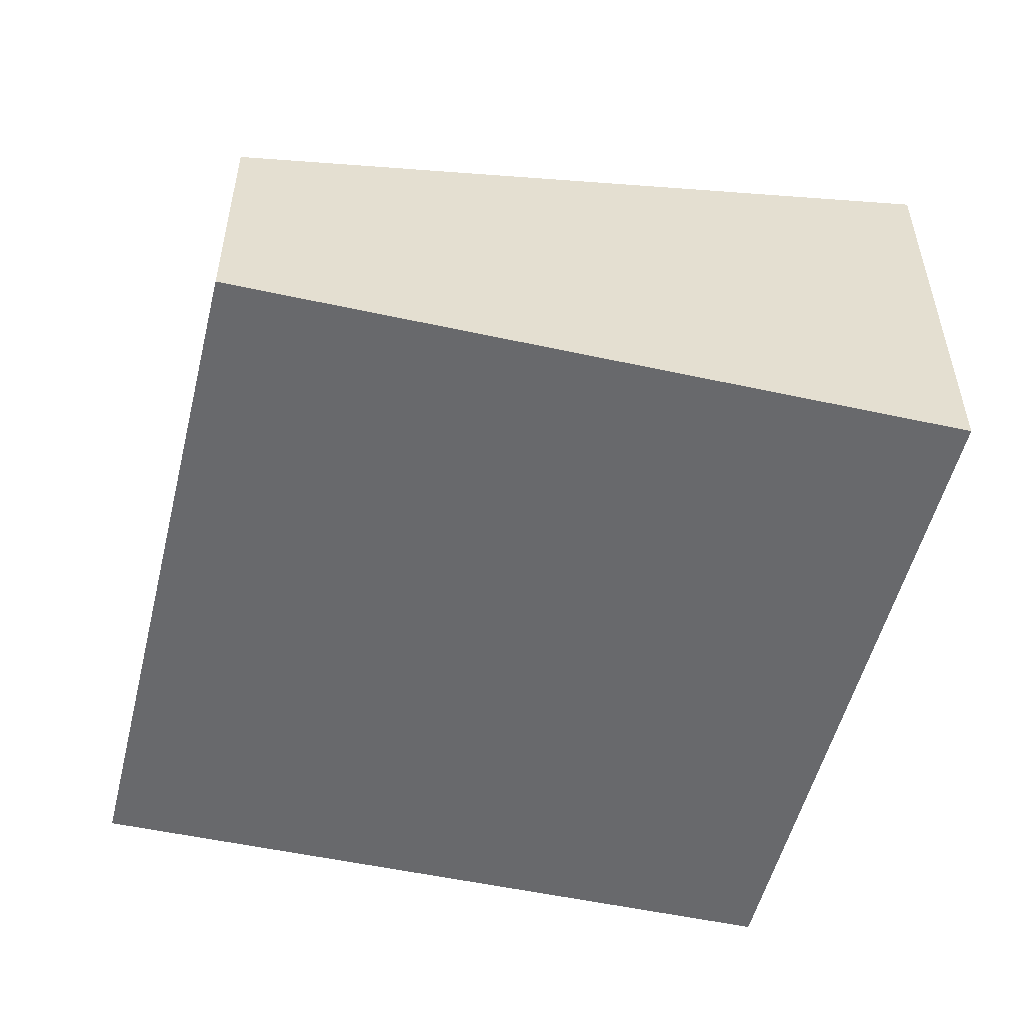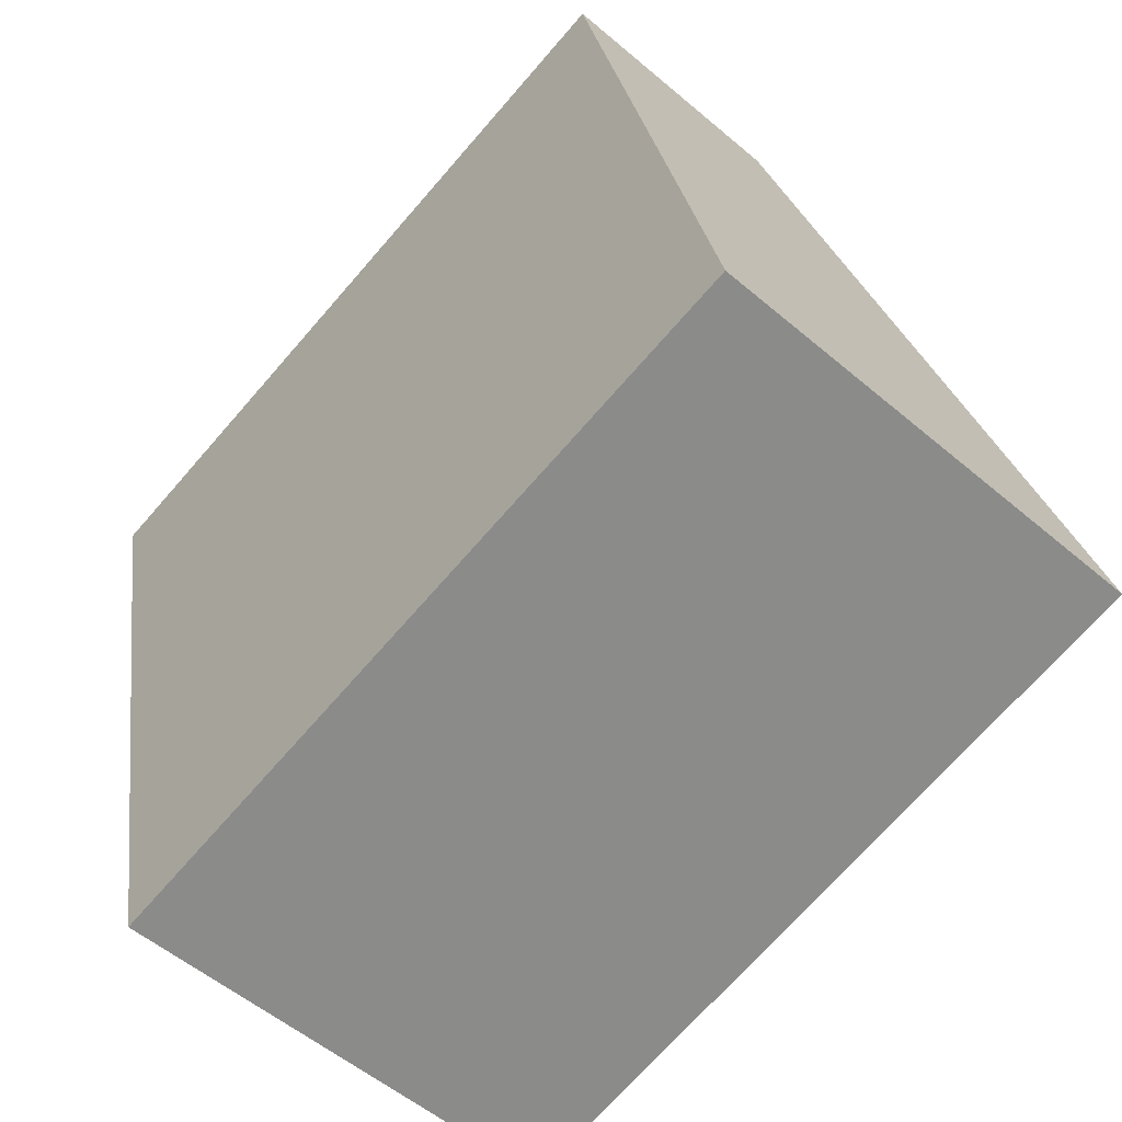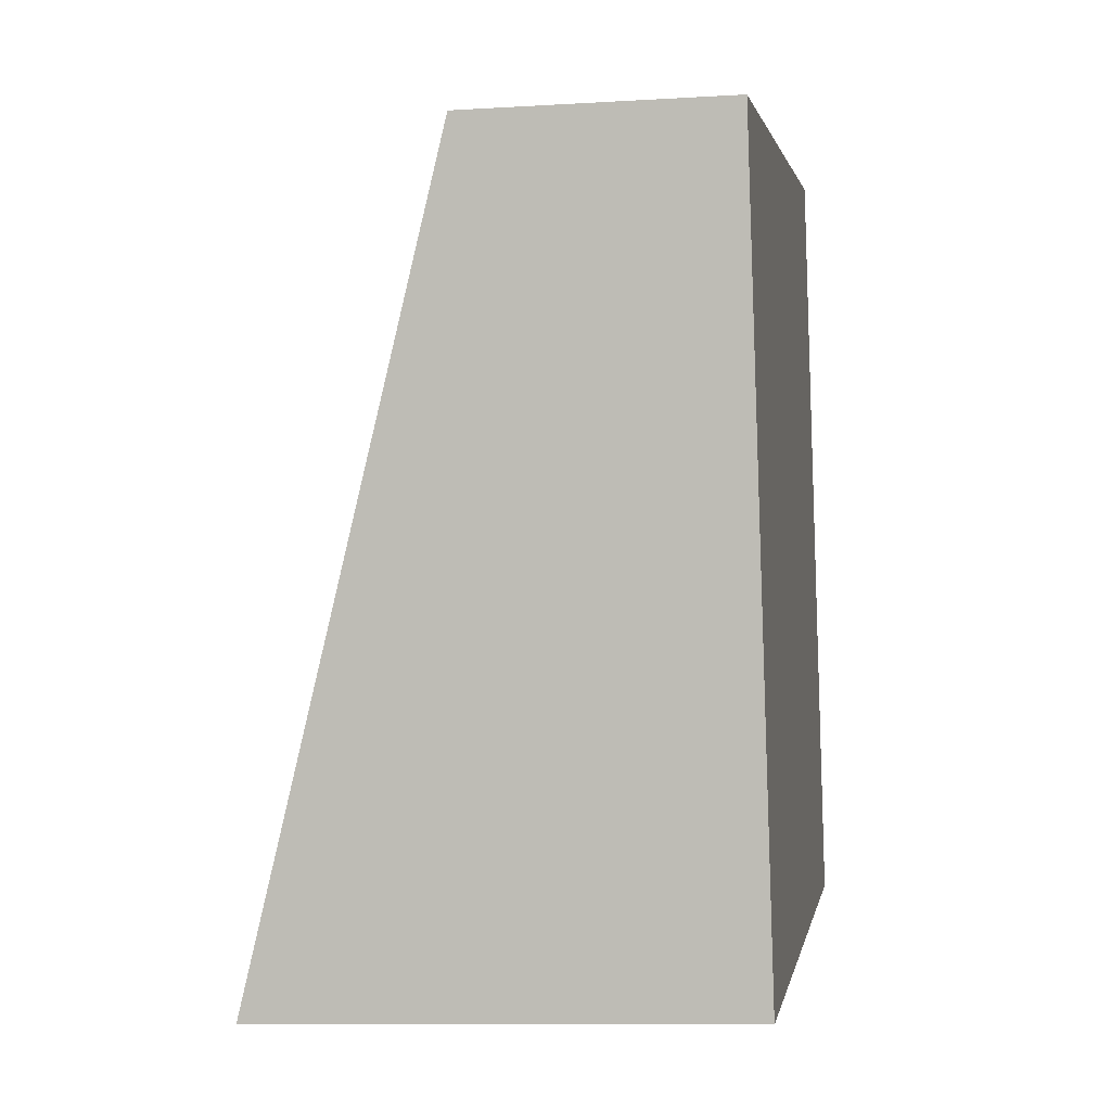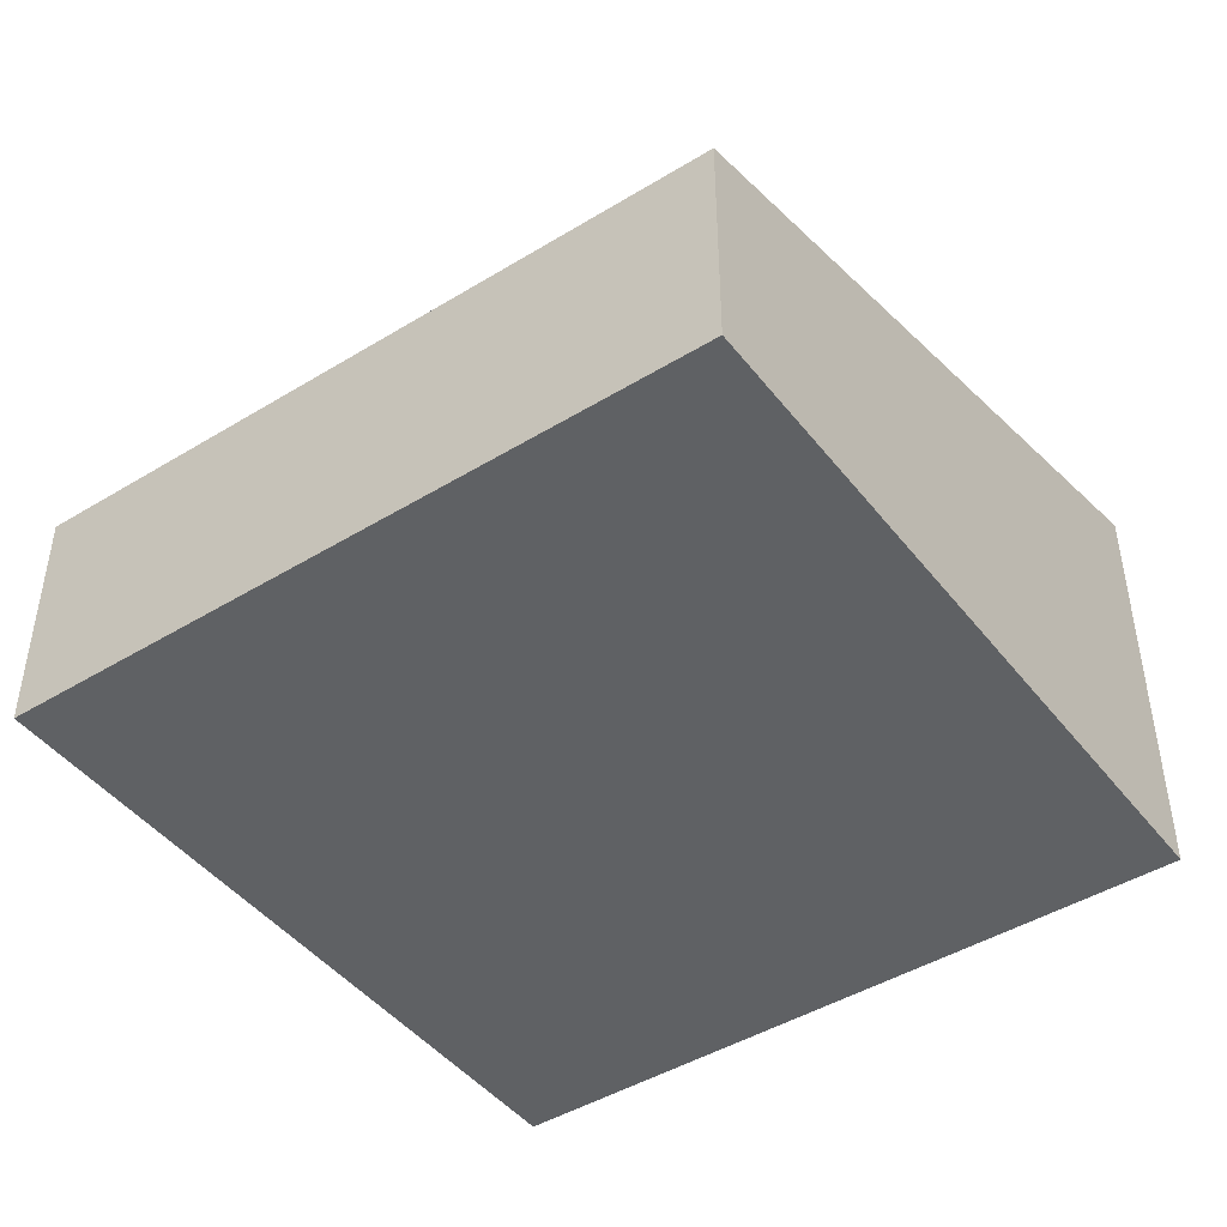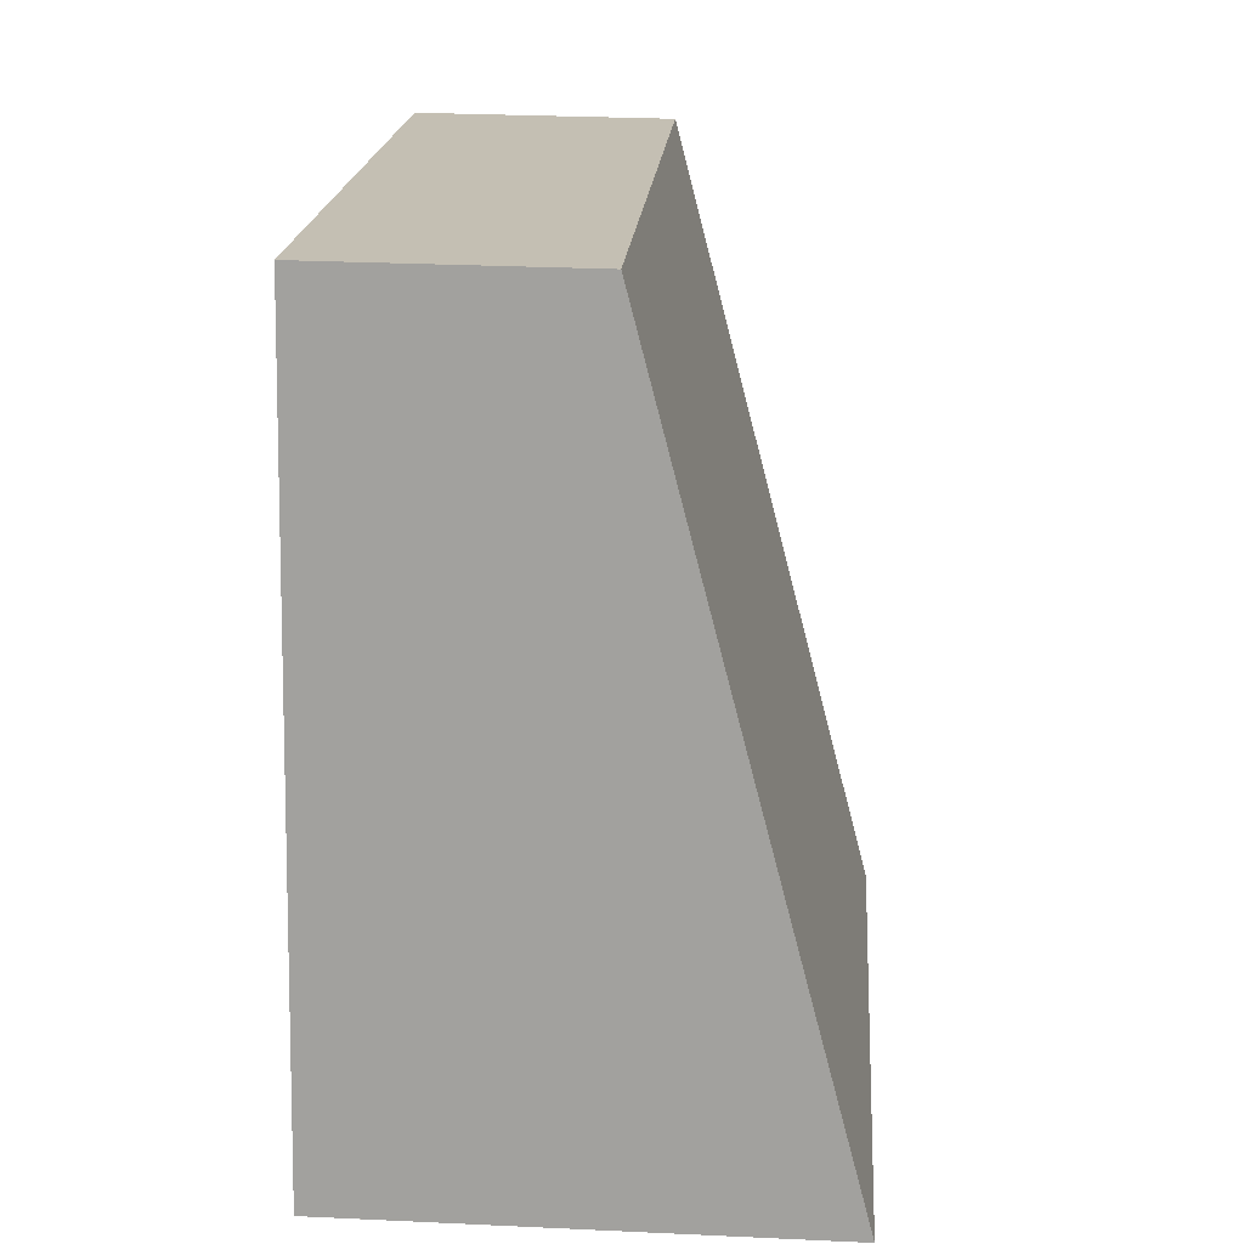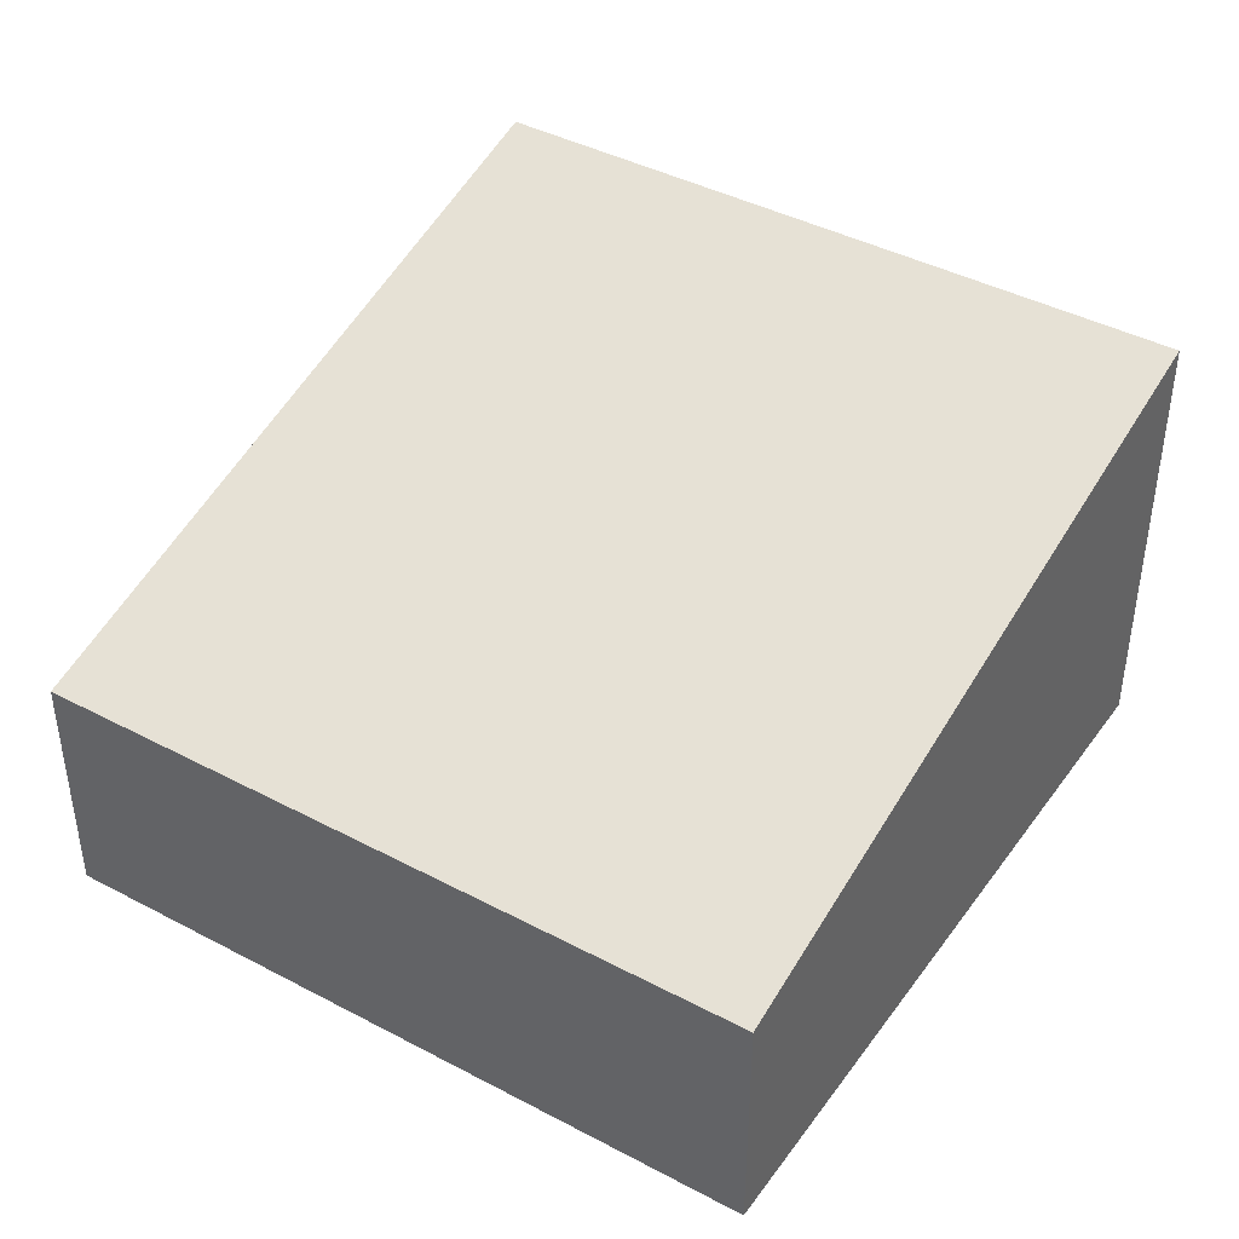
<metadata>
{"format":"obj","ext":"obj","renderer":"f3d","projection":"perspective","resolution":1024,"background":"white","views":[{"elev":-52.8,"azim":65.0,"up":"+Y"},{"elev":-54.9,"azim":48.1,"up":"+Z"},{"elev":-9.6,"azim":-80.9,"up":"+Z"},{"elev":-45.5,"azim":23.8,"up":"+Y"},{"elev":29.0,"azim":94.0,"up":"+Z"},{"elev":42.1,"azim":21.1,"up":"+Y"}]}
</metadata>
<code>
v  13.42 -1.639e-16 2.677
v  2.855 8.383e-16 -13.69
v  16.27 6.743e-16 -11.01
v  0 0 0
v  13.42 4.556 2.677
v  2.855 8.395 -13.69
v  9.72e-05 4.556 -0.0001444
v  16.27 8.395 -11.01
g defaultobject
f 1 2 3
f 2 1 4
f 5 6 7
f 6 5 8
f 6 3 2
f 3 6 8
f 3 5 1
f 5 3 8
f 1 7 4
f 7 1 5
f 7 2 4
f 2 7 6

</code>
